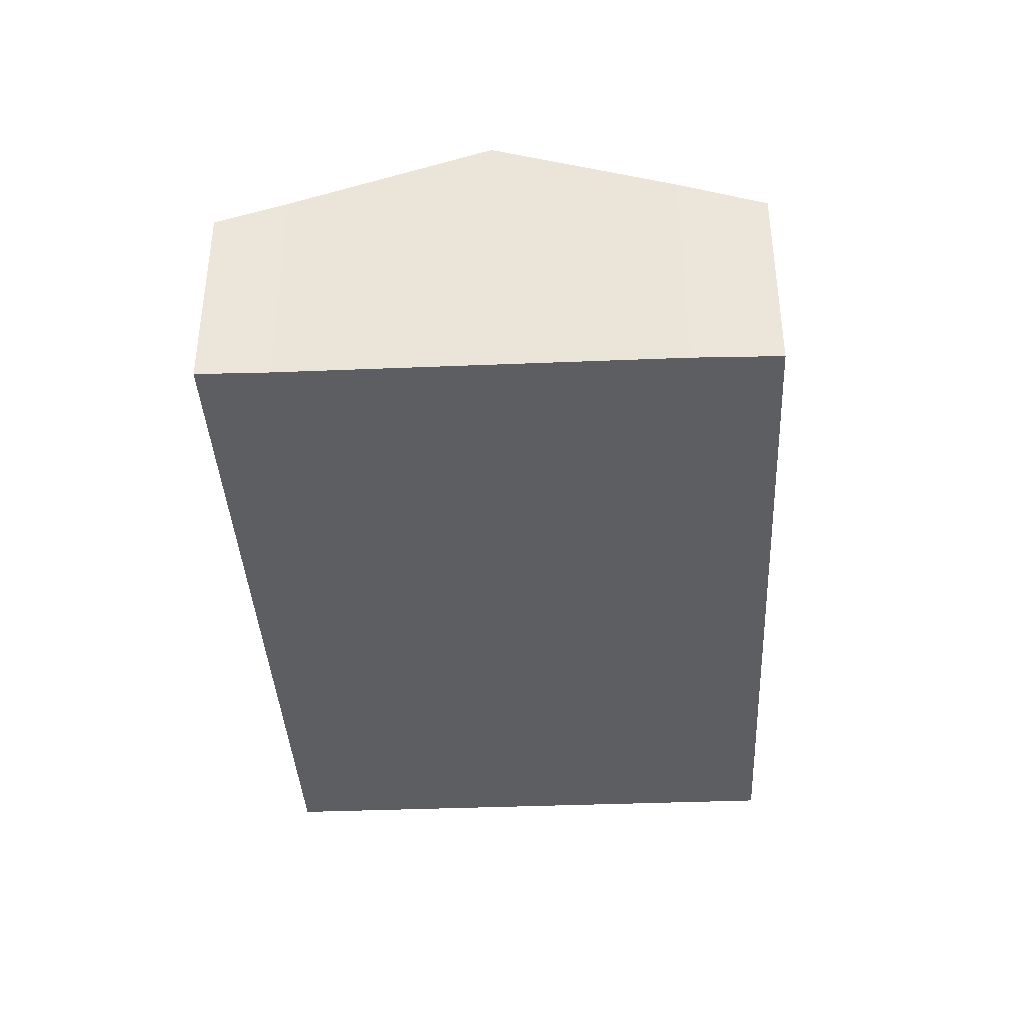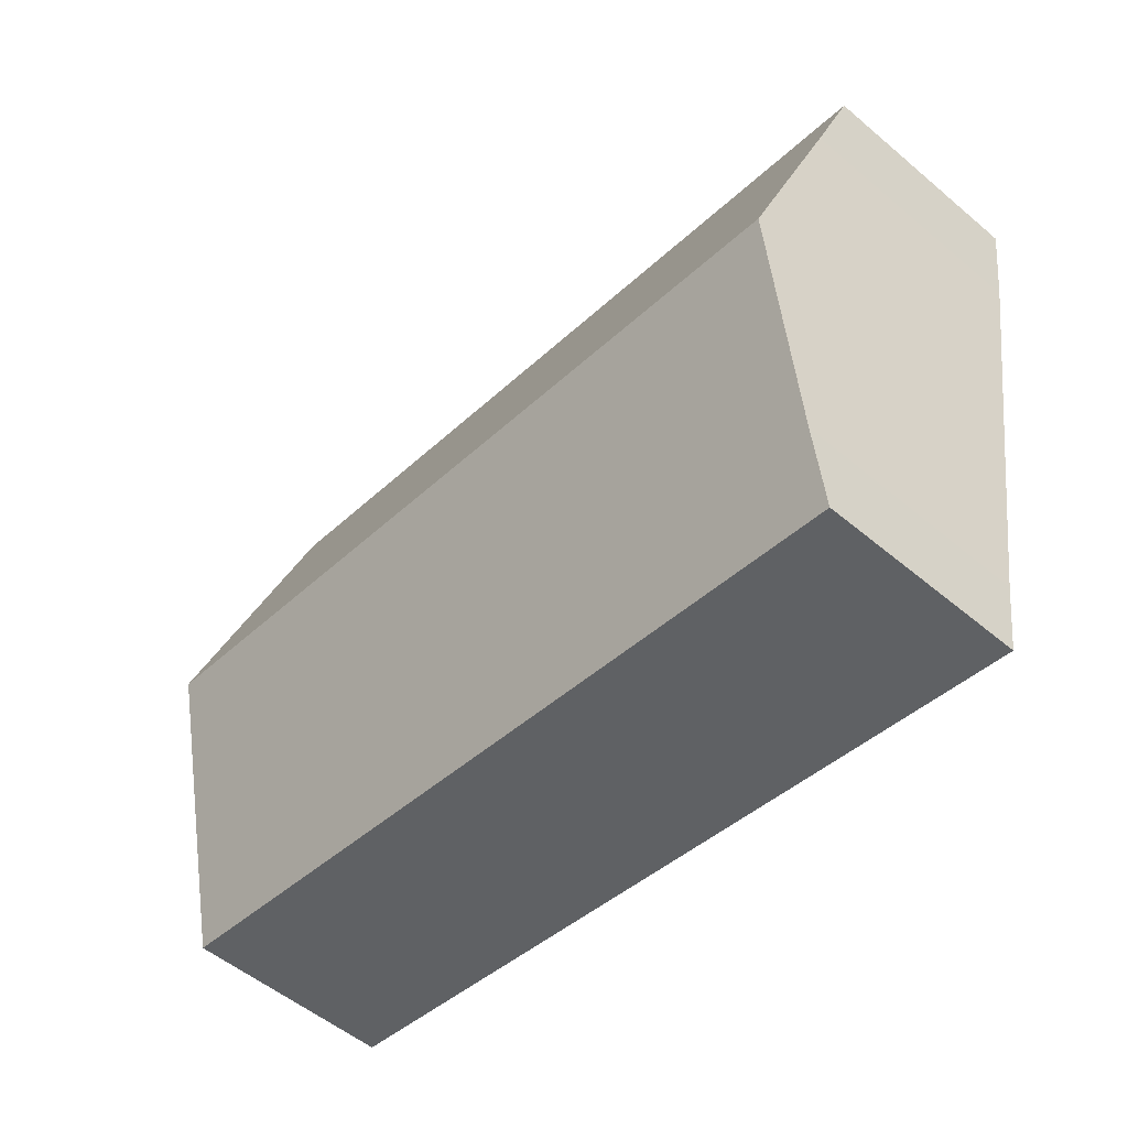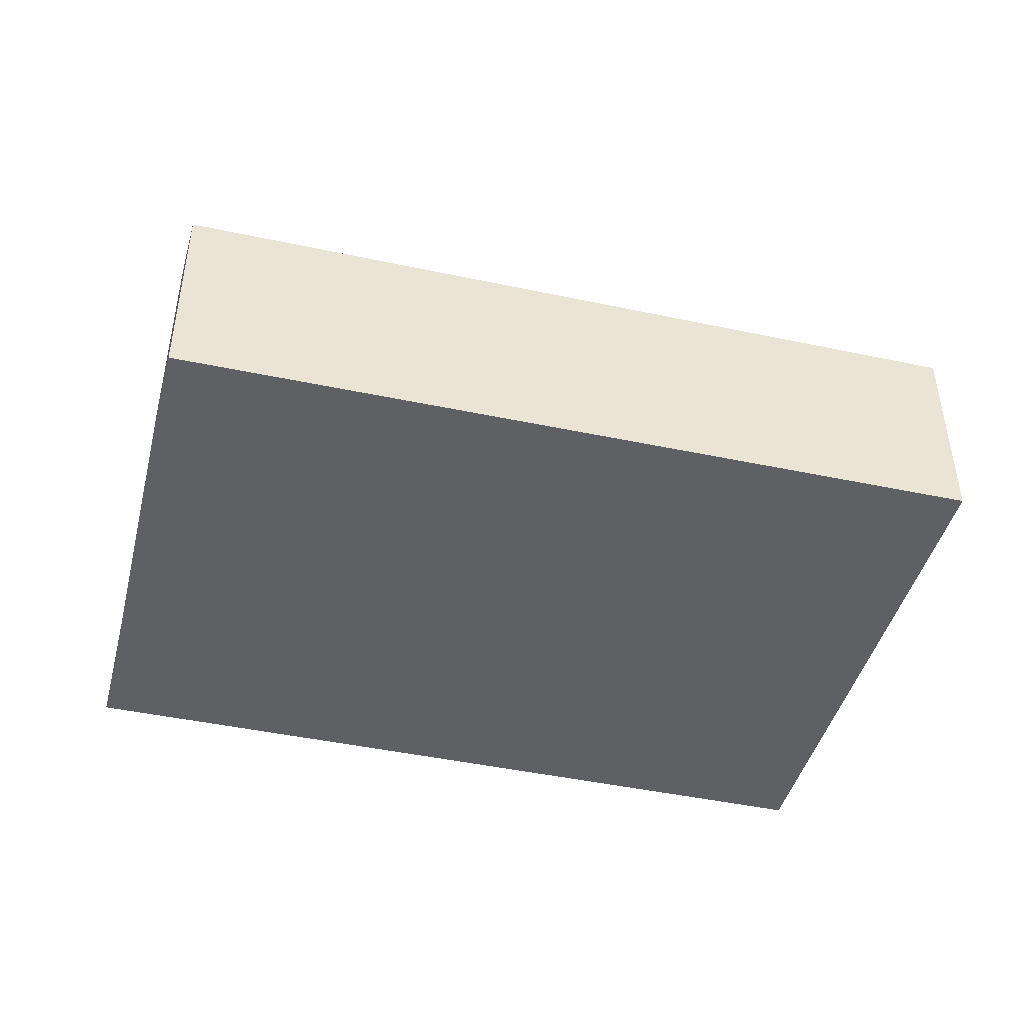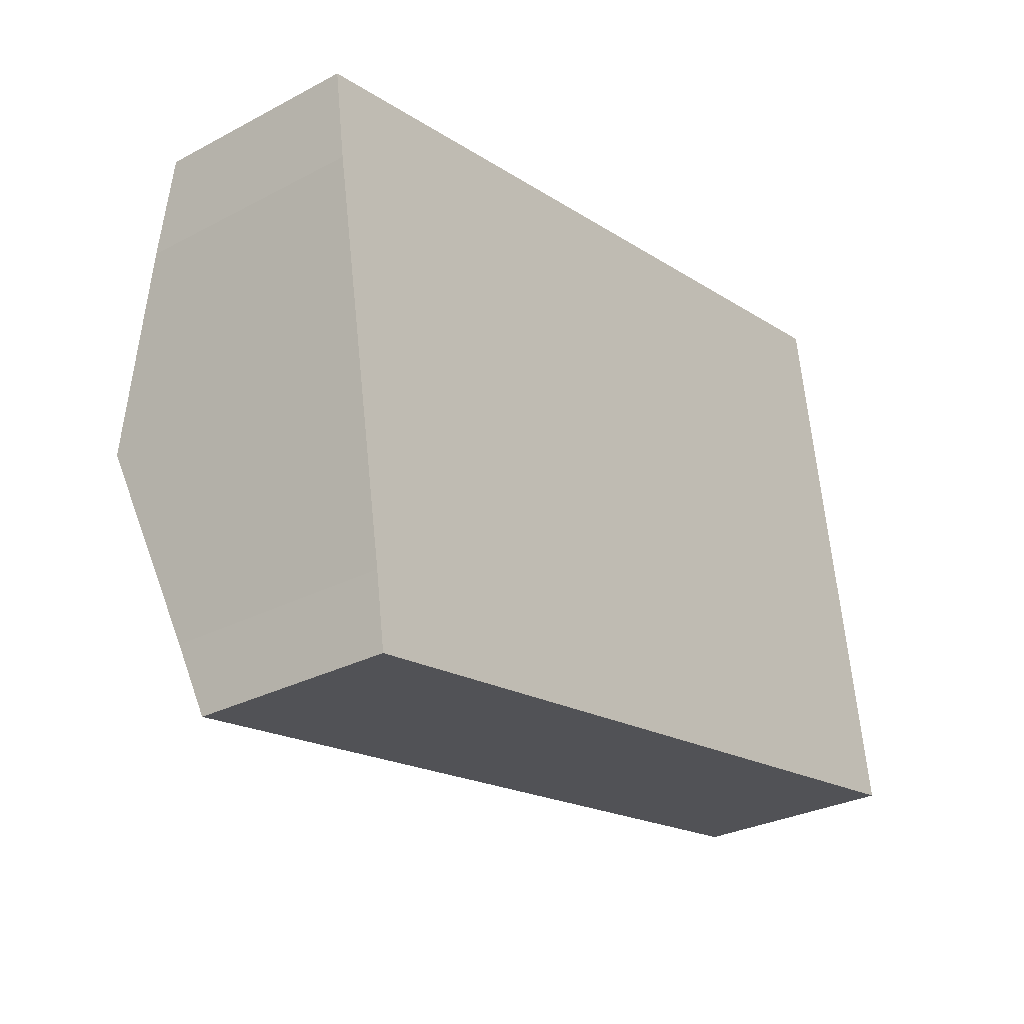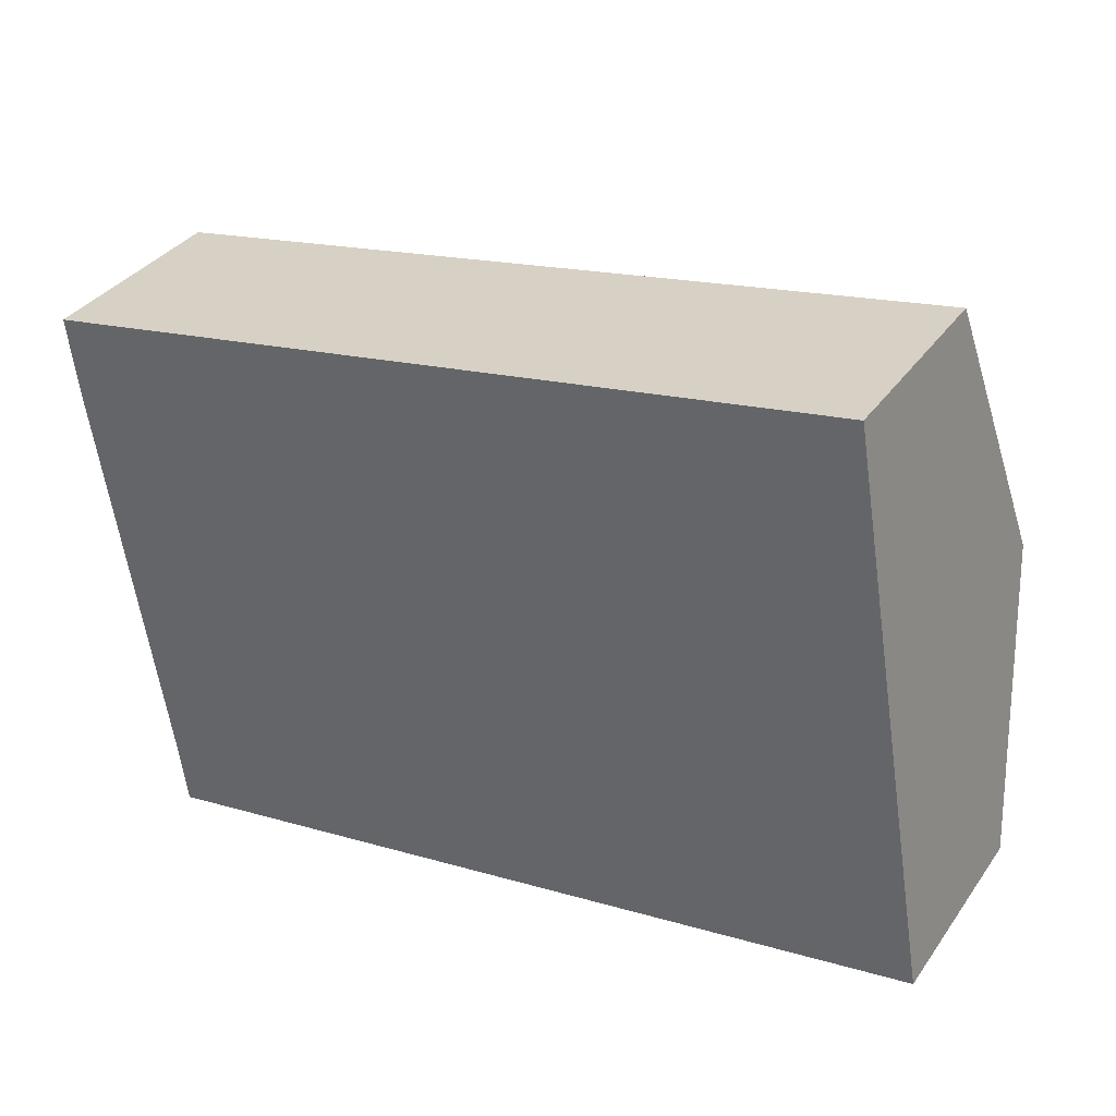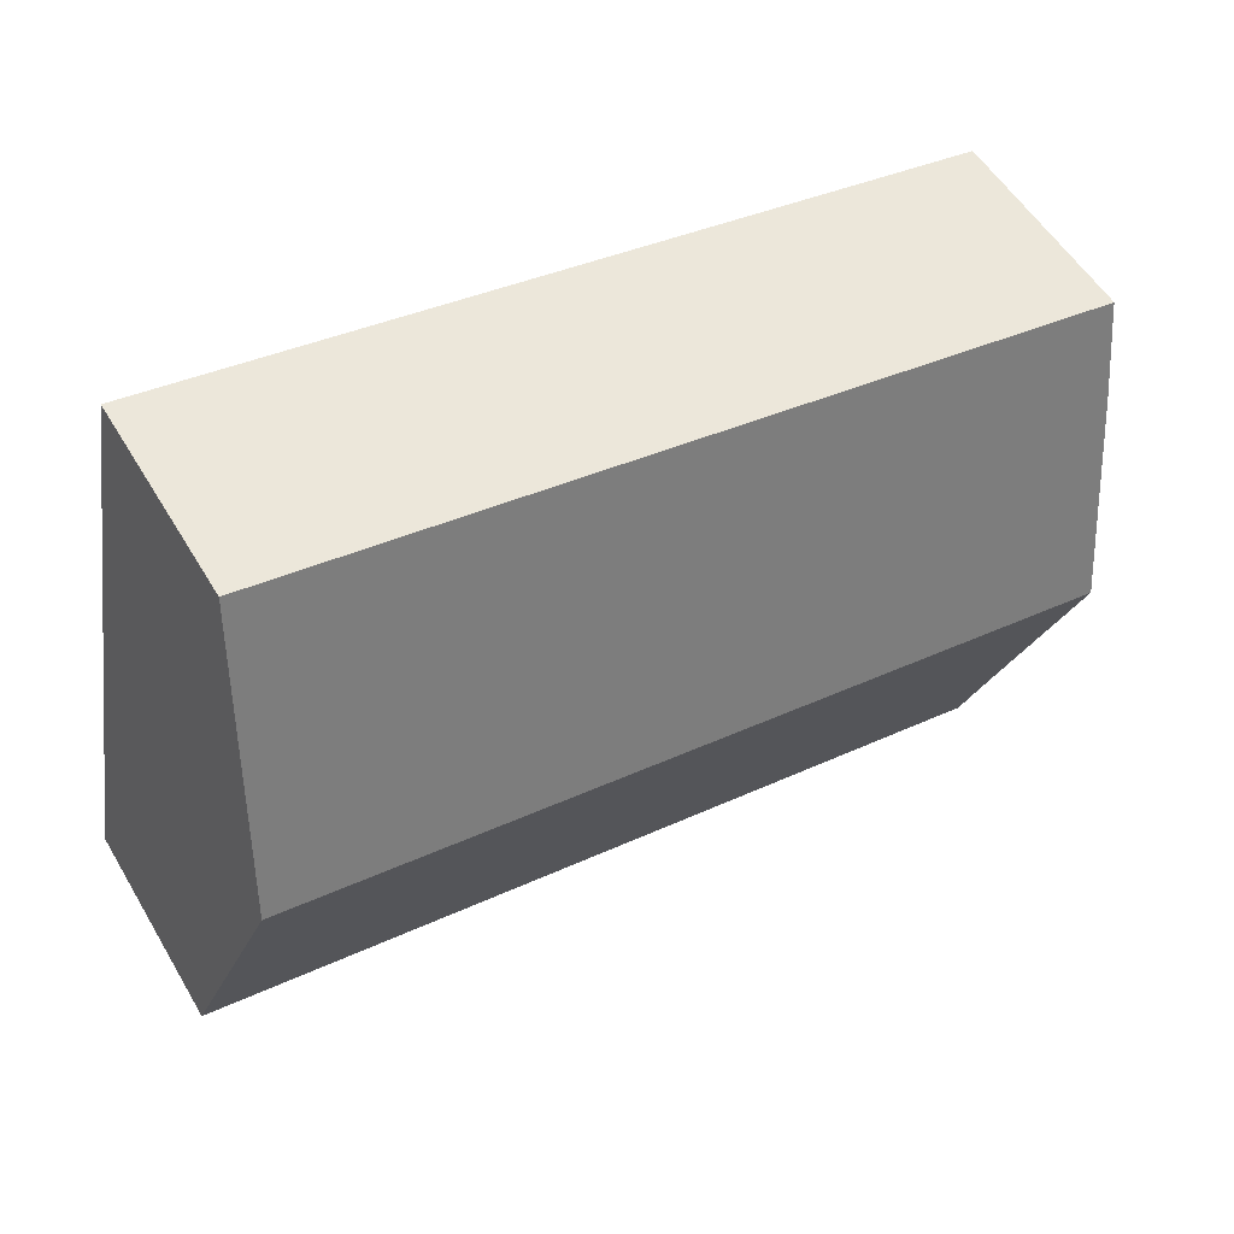
<metadata>
{"format":"obj","ext":"obj","renderer":"f3d","projection":"perspective","resolution":1024,"background":"white","views":[{"elev":-38.4,"azim":-96.5,"up":"+Y"},{"elev":-53.5,"azim":-131.9,"up":"+Z"},{"elev":-44.1,"azim":-23.6,"up":"+Y"},{"elev":-29.3,"azim":-52.0,"up":"+Z"},{"elev":34.8,"azim":30.2,"up":"+Z"},{"elev":54.4,"azim":149.7,"up":"+Z"}]}
</metadata>
<code>
v  16.24 5.717 -2.661
v  1.466 4.395 -9.061
v  0.821 5.717 -5.193
v  1.667 3.926 -10.44
v  17.11 3.926 -7.902
v  15.36 3.912 2.623
v  0.233 4.513 -1.671
v  0 3.945 2.416e-16
v  1.466 5.548e-16 -9.061
v  1.667 6.391e-16 -10.44
v  0.821 3.18e-16 -5.193
v  0.233 1.023e-16 -1.671
v  0 0 0
v  15.36 -1.606e-16 2.623
v  16.24 1.629e-16 -2.661
v  17.11 4.839e-16 -7.902
g defaultobject
f 1 2 3
f 2 1 4
f 4 1 5
f 6 7 8
f 7 6 3
f 3 6 1
f 4 9 2
f 9 4 10
f 9 3 2
f 3 9 7
f 7 9 11
f 7 11 12
f 12 8 7
f 8 12 13
f 13 6 8
f 6 13 14
f 14 1 6
f 1 14 15
f 1 15 5
f 5 15 16
f 16 4 5
f 4 16 10
f 13 15 14
f 15 13 12
f 15 12 11
f 15 11 16
f 16 11 9
f 16 9 10

</code>
